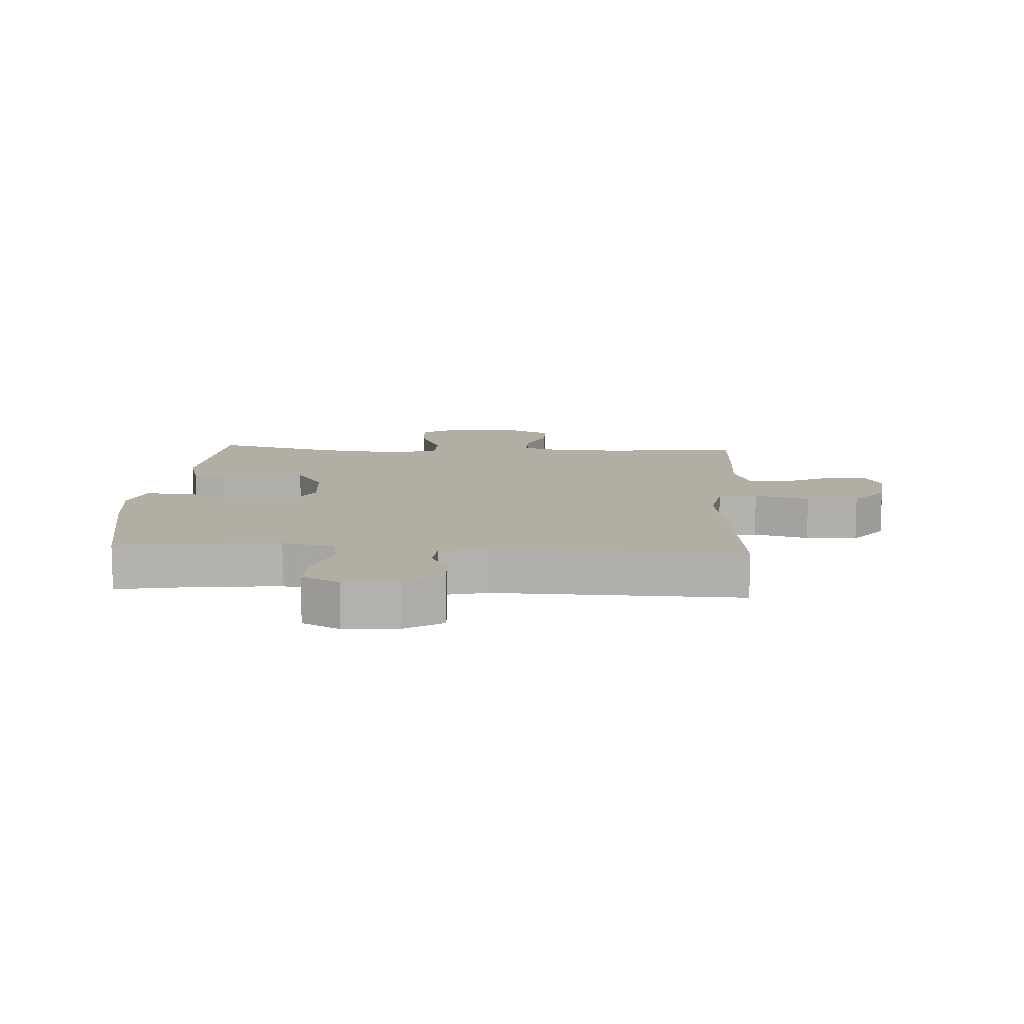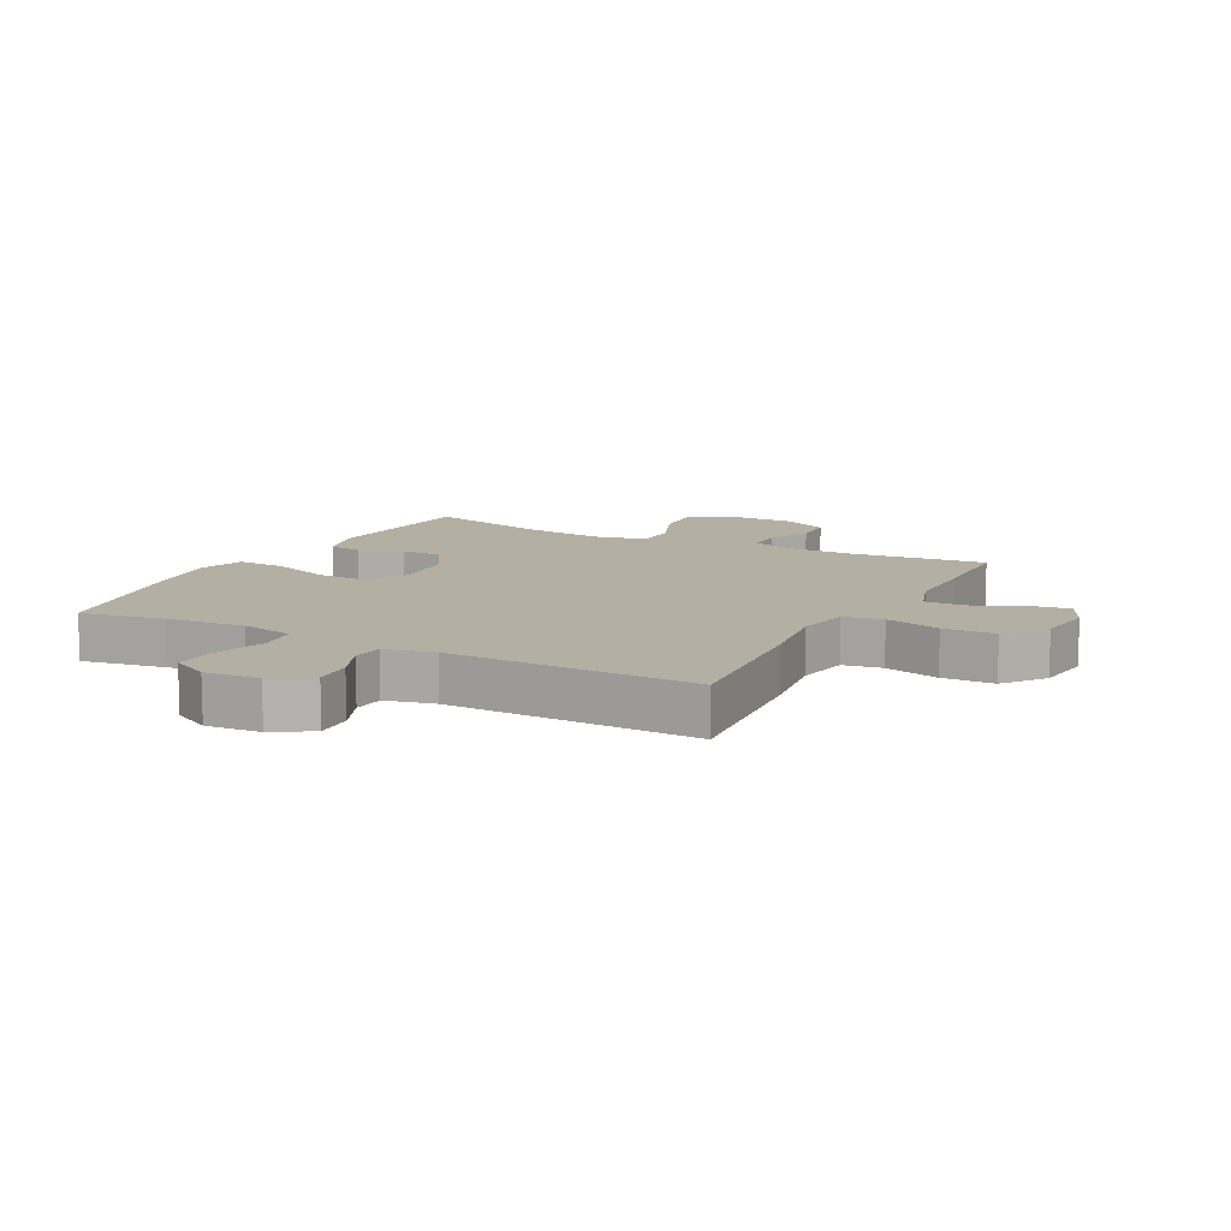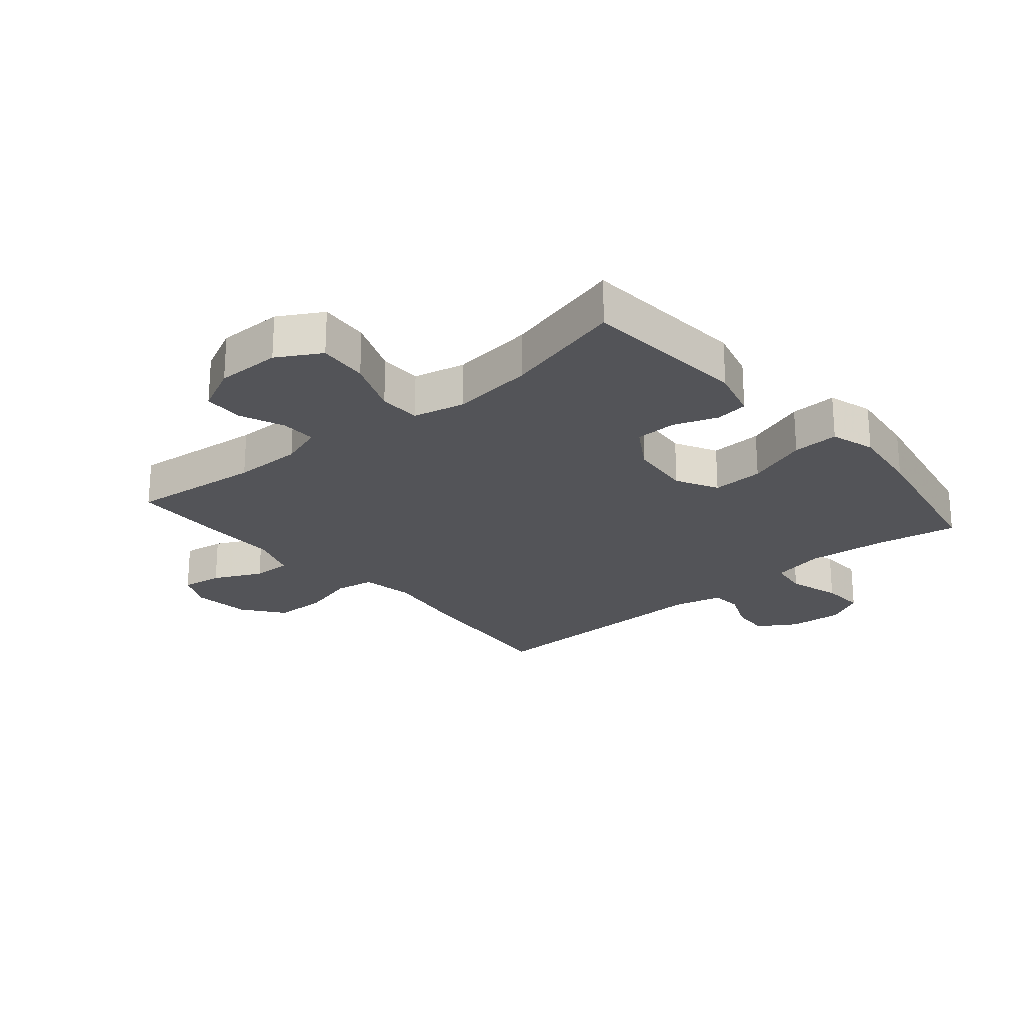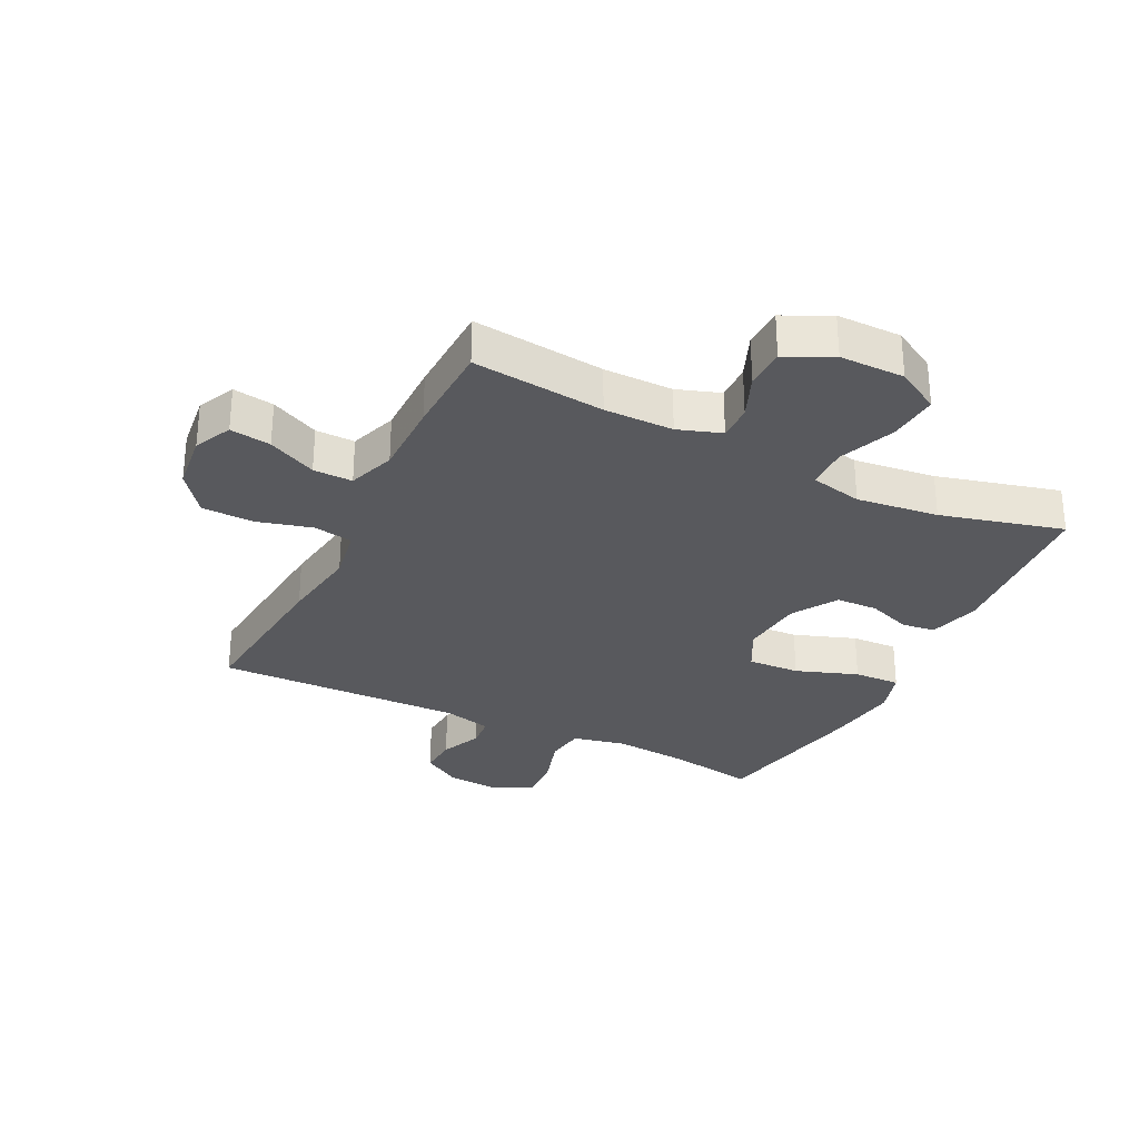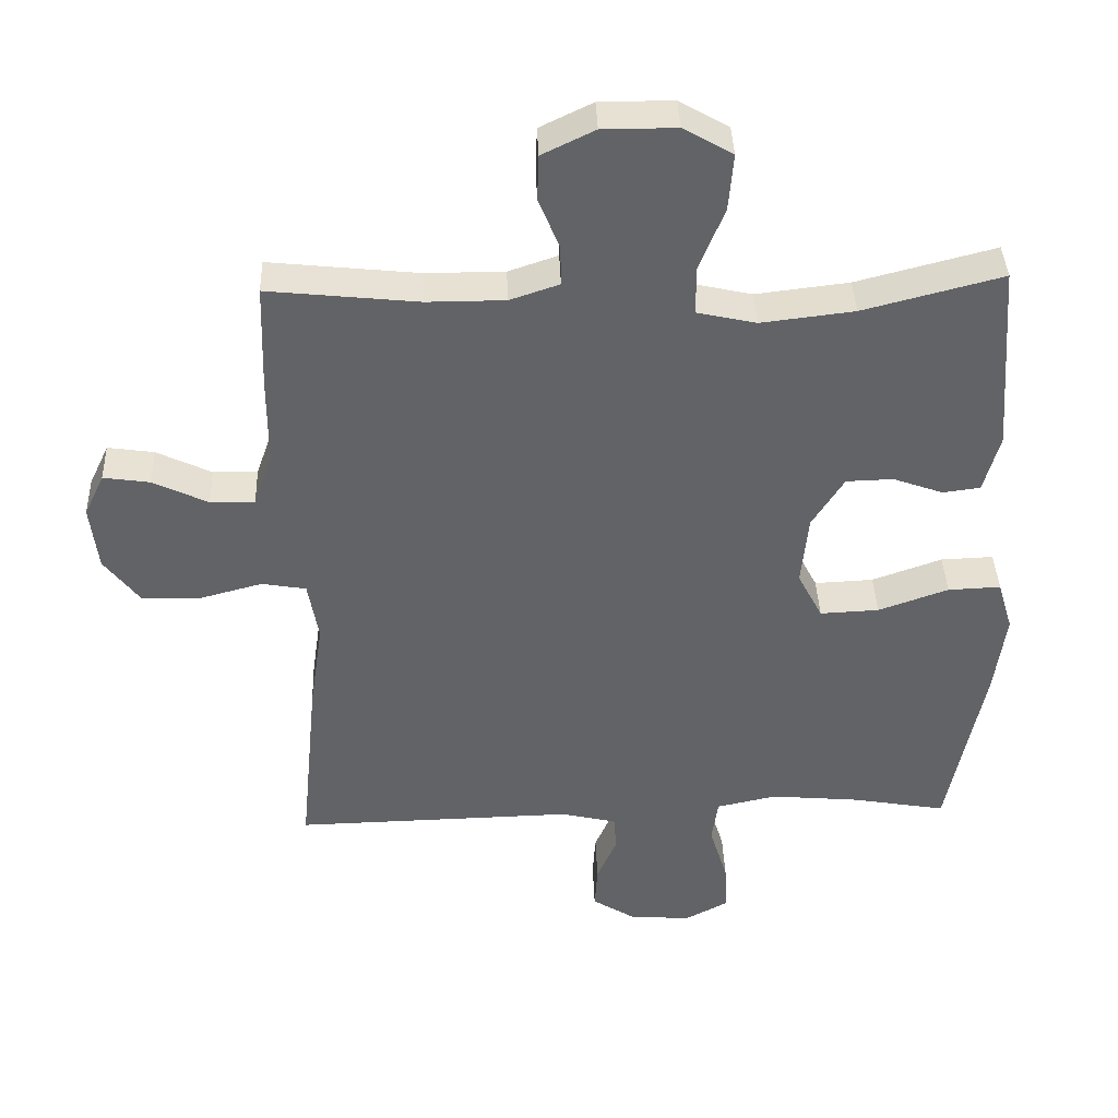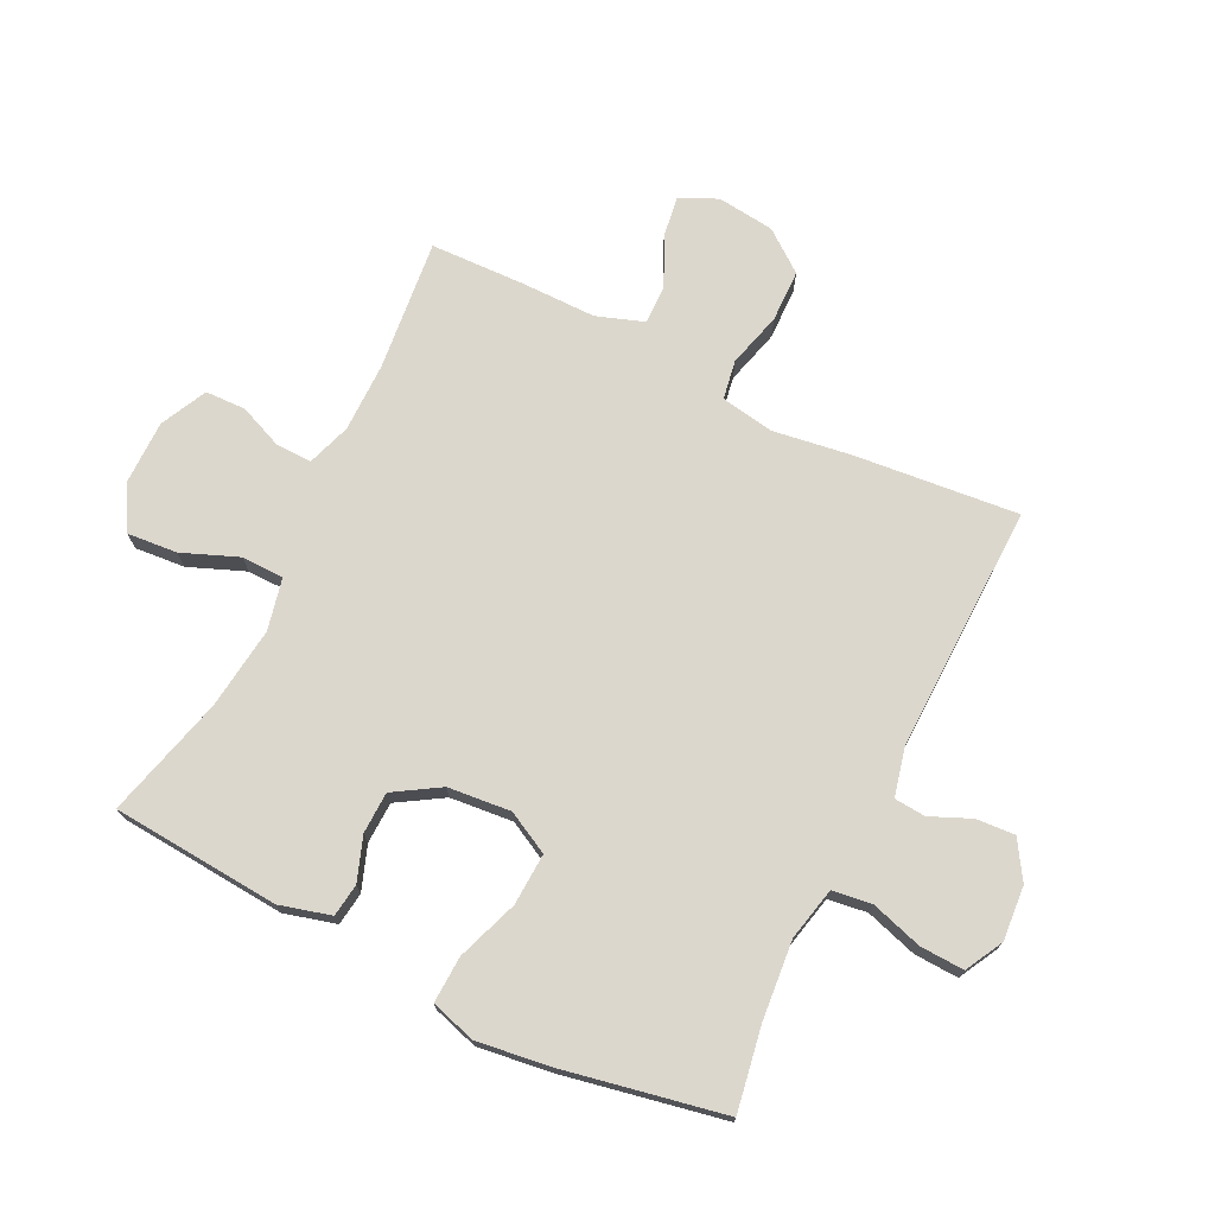
<metadata>
{"format":"obj","ext":"obj","renderer":"f3d","projection":"perspective","resolution":1024,"background":"white","views":[{"elev":10.9,"azim":-176.6,"up":"+Y"},{"elev":11.1,"azim":-152.1,"up":"+Y"},{"elev":-23.5,"azim":40.4,"up":"+Y"},{"elev":-30.2,"azim":-26.3,"up":"+Y"},{"elev":39.4,"azim":-2.1,"up":"+Z"},{"elev":73.0,"azim":116.3,"up":"+Y"}]}
</metadata>
<code>
v 0.5 0.07 -0.5
v 0.364 0.07 -0.476
v 0.235 0.07 -0.464
v 0.148 0.07 -0.483
v 0.139 0.07 -0.547
v 0.165 0.07 -0.632
v 0.168 0.07 -0.704
v 0.106 0.07 -0.737
v 0.017 0.07 -0.73
v -0.045 0.07 -0.691
v -0.041 0.07 -0.628
v -0.012 0.07 -0.561
v -0.016 0.07 -0.51
v -0.096 0.07 -0.491
v -0.5 0.07 -0.5
v -0.474 0.07 -0.233
v -0.455 0.07 -0.104
v -0.47 0.07 -0.017
v -0.534 0.07 -0.006
v -0.624 0.07 -0.03
v -0.709 0.07 -0.028
v -0.76 0.07 0.039
v -0.771 0.07 0.133
v -0.742 0.07 0.194
v -0.675 0.07 0.184
v -0.596 0.07 0.146
v -0.532 0.07 0.145
v -0.505 0.07 0.222
v -0.505 0.07 0.346
v -0.5 0.07 0.5
v -0.284 0.07 0.477
v -0.171 0.07 0.477
v -0.1 0.07 0.501
v -0.101 0.07 0.559
v -0.131 0.07 0.632
v -0.129 0.07 0.698
v -0.053 0.07 0.735
v 0.053 0.07 0.735
v 0.124 0.07 0.694
v 0.117 0.07 0.612
v 0.08 0.07 0.52
v 0.081 0.07 0.451
v 0.166 0.07 0.432
v 0.3 0.07 0.448
v 0.5 0.07 0.5
v 0.521 0.07 0.225
v 0.498 0.07 0.141
v 0.444 0.07 0.134
v 0.372 0.07 0.16
v 0.304 0.07 0.158
v 0.258 0.07 0.084
v 0.248 0.07 -0.019
v 0.284 0.07 -0.088
v 0.369 0.07 -0.084
v 0.47 0.07 -0.048
v 0.546 0.07 -0.045
v 0.568 0.07 -0.118
v 0.552 0.07 -0.237
v 0.5 0 -0.5
v 0.364 0 -0.476
v 0.235 0 -0.464
v 0.148 0 -0.483
v 0.139 0 -0.547
v 0.165 0 -0.632
v 0.168 0 -0.704
v 0.106 0 -0.737
v 0.017 0 -0.73
v -0.045 0 -0.691
v -0.041 0 -0.628
v -0.012 0 -0.561
v -0.016 0 -0.51
v -0.096 0 -0.491
v -0.5 0 -0.5
v -0.474 0 -0.233
v -0.455 0 -0.104
v -0.47 0 -0.017
v -0.534 0 -0.006
v -0.624 0 -0.03
v -0.709 0 -0.028
v -0.76 0 0.039
v -0.771 0 0.133
v -0.742 0 0.194
v -0.675 0 0.184
v -0.596 0 0.146
v -0.532 0 0.145
v -0.505 0 0.222
v -0.505 0 0.346
v -0.5 0 0.5
v -0.284 0 0.477
v -0.171 0 0.477
v -0.1 0 0.501
v -0.101 0 0.559
v -0.131 0 0.632
v -0.129 0 0.698
v -0.053 0 0.735
v 0.053 0 0.735
v 0.124 0 0.694
v 0.117 0 0.612
v 0.08 0 0.52
v 0.081 0 0.451
v 0.166 0 0.432
v 0.3 0 0.448
v 0.5 0 0.5
v 0.521 0 0.225
v 0.498 0 0.141
v 0.444 0 0.134
v 0.372 0 0.16
v 0.304 0 0.158
v 0.258 0 0.084
v 0.248 0 -0.019
v 0.284 0 -0.088
v 0.369 0 -0.084
v 0.47 0 -0.048
v 0.546 0 -0.045
v 0.568 0 -0.118
v 0.552 0 -0.237
f 57 58 1 2
f 54 55 56 57
f 53 54 57 2
f 52 53 2 3
f 46 47 48 49
f 44 45 46 49
f 43 44 49 50
f 42 43 50 51
f 38 39 40 41
f 38 41 42
f 37 38 42
f 34 35 36 37
f 33 34 37 42
f 32 33 42 51
f 28 29 30 31
f 27 28 31 32
f 23 24 25 26
f 23 26 27
f 22 23 27
f 19 20 21 22
f 18 19 22 27
f 14 15 16 17
f 13 14 17 18
f 9 10 11 12
f 9 12 13
f 8 9 13
f 5 6 7 8
f 4 5 8 13
f 52 3 4 13
f 27 32 51 52
f 13 18 27 52
f 60 59 116 115
f 115 114 113 112
f 60 115 112 111
f 61 60 111 110
f 107 106 105 104
f 107 104 103 102
f 108 107 102 101
f 109 108 101 100
f 99 98 97 96
f 100 99 96
f 100 96 95
f 95 94 93 92
f 100 95 92 91
f 109 100 91 90
f 89 88 87 86
f 90 89 86 85
f 84 83 82 81
f 85 84 81
f 85 81 80
f 80 79 78 77
f 85 80 77 76
f 75 74 73 72
f 76 75 72 71
f 70 69 68 67
f 71 70 67
f 71 67 66
f 66 65 64 63
f 71 66 63 62
f 71 62 61 110
f 110 109 90 85
f 110 85 76 71
f 1 59 60 2
f 2 60 61 3
f 3 61 62 4
f 4 62 63 5
f 5 63 64 6
f 6 64 65 7
f 7 65 66 8
f 8 66 67 9
f 9 67 68 10
f 10 68 69 11
f 11 69 70 12
f 12 70 71 13
f 13 71 72 14
f 14 72 73 15
f 15 73 74 16
f 16 74 75 17
f 17 75 76 18
f 18 76 77 19
f 19 77 78 20
f 20 78 79 21
f 21 79 80 22
f 22 80 81 23
f 23 81 82 24
f 24 82 83 25
f 25 83 84 26
f 26 84 85 27
f 27 85 86 28
f 28 86 87 29
f 29 87 88 30
f 30 88 89 31
f 31 89 90 32
f 32 90 91 33
f 33 91 92 34
f 34 92 93 35
f 35 93 94 36
f 36 94 95 37
f 37 95 96 38
f 38 96 97 39
f 39 97 98 40
f 40 98 99 41
f 41 99 100 42
f 42 100 101 43
f 43 101 102 44
f 44 102 103 45
f 45 103 104 46
f 46 104 105 47
f 47 105 106 48
f 48 106 107 49
f 49 107 108 50
f 50 108 109 51
f 51 109 110 52
f 52 110 111 53
f 53 111 112 54
f 54 112 113 55
f 55 113 114 56
f 56 114 115 57
f 57 115 116 58
f 58 116 59 1

</code>
